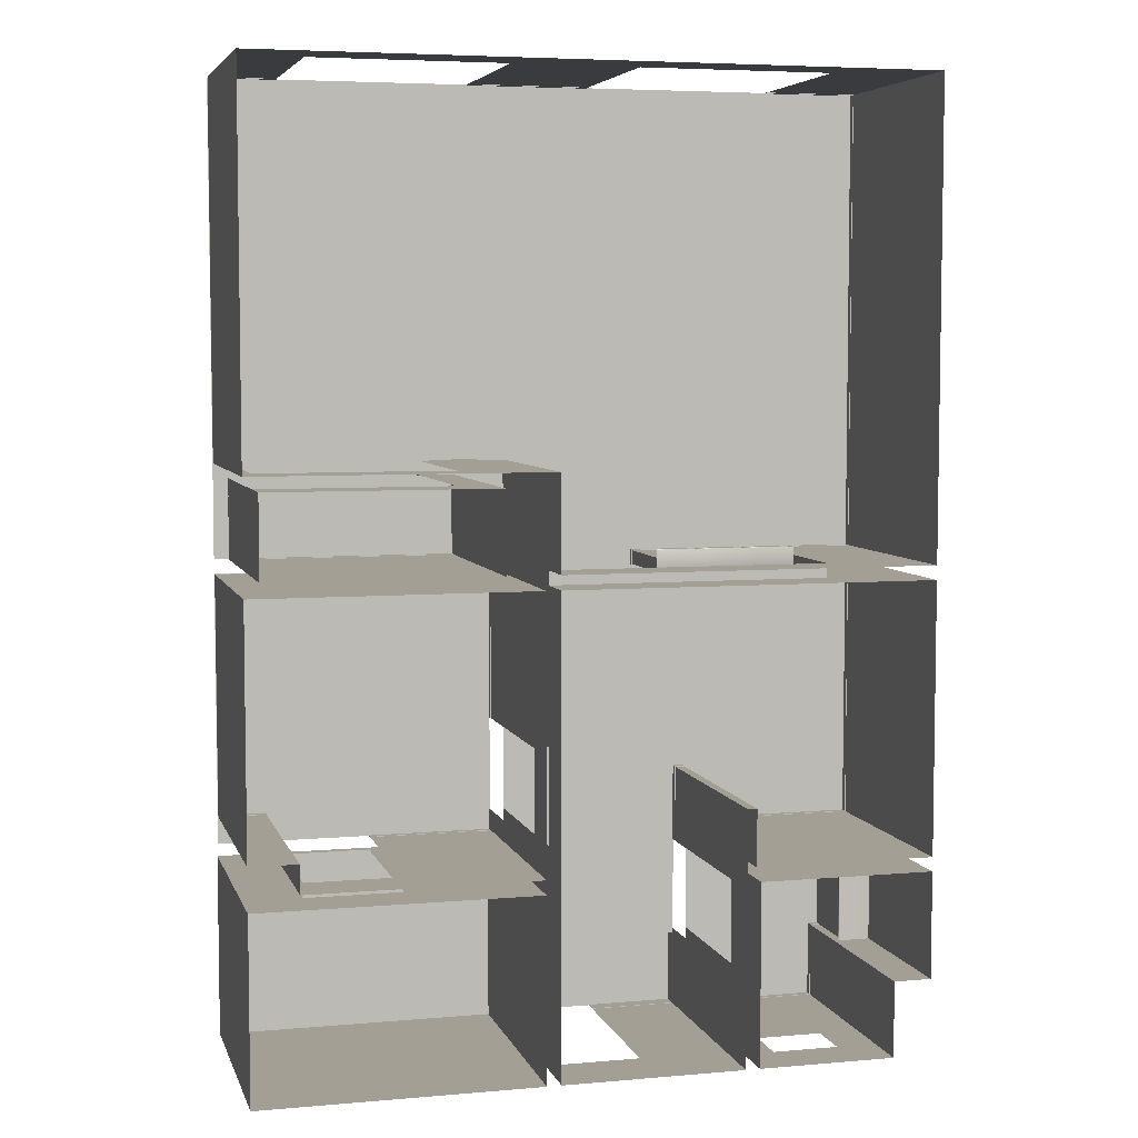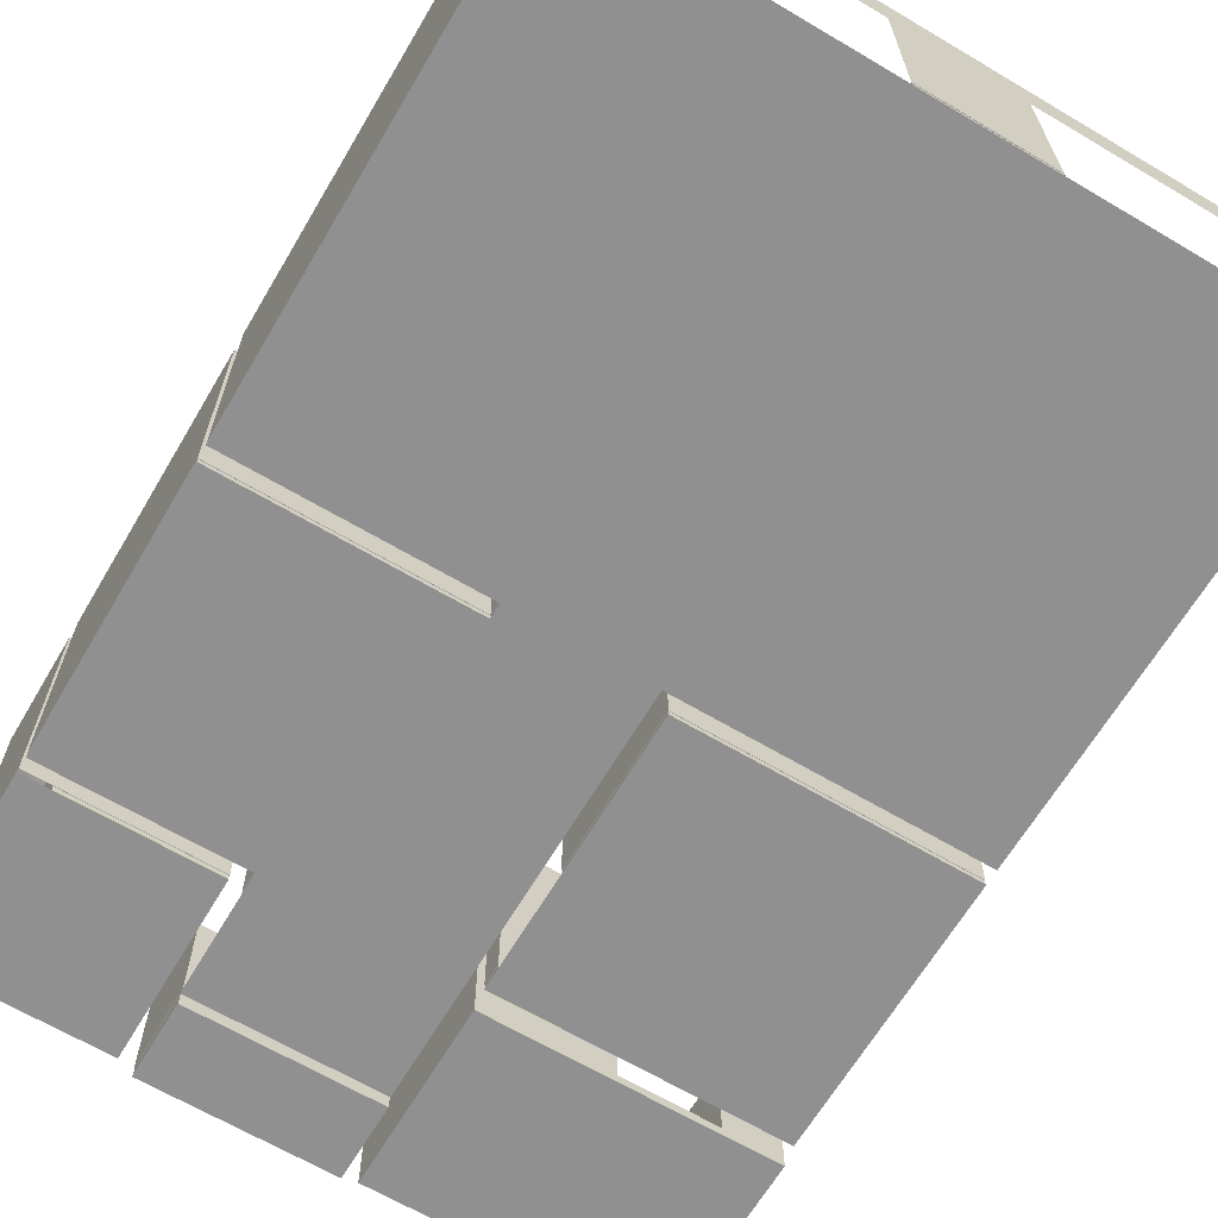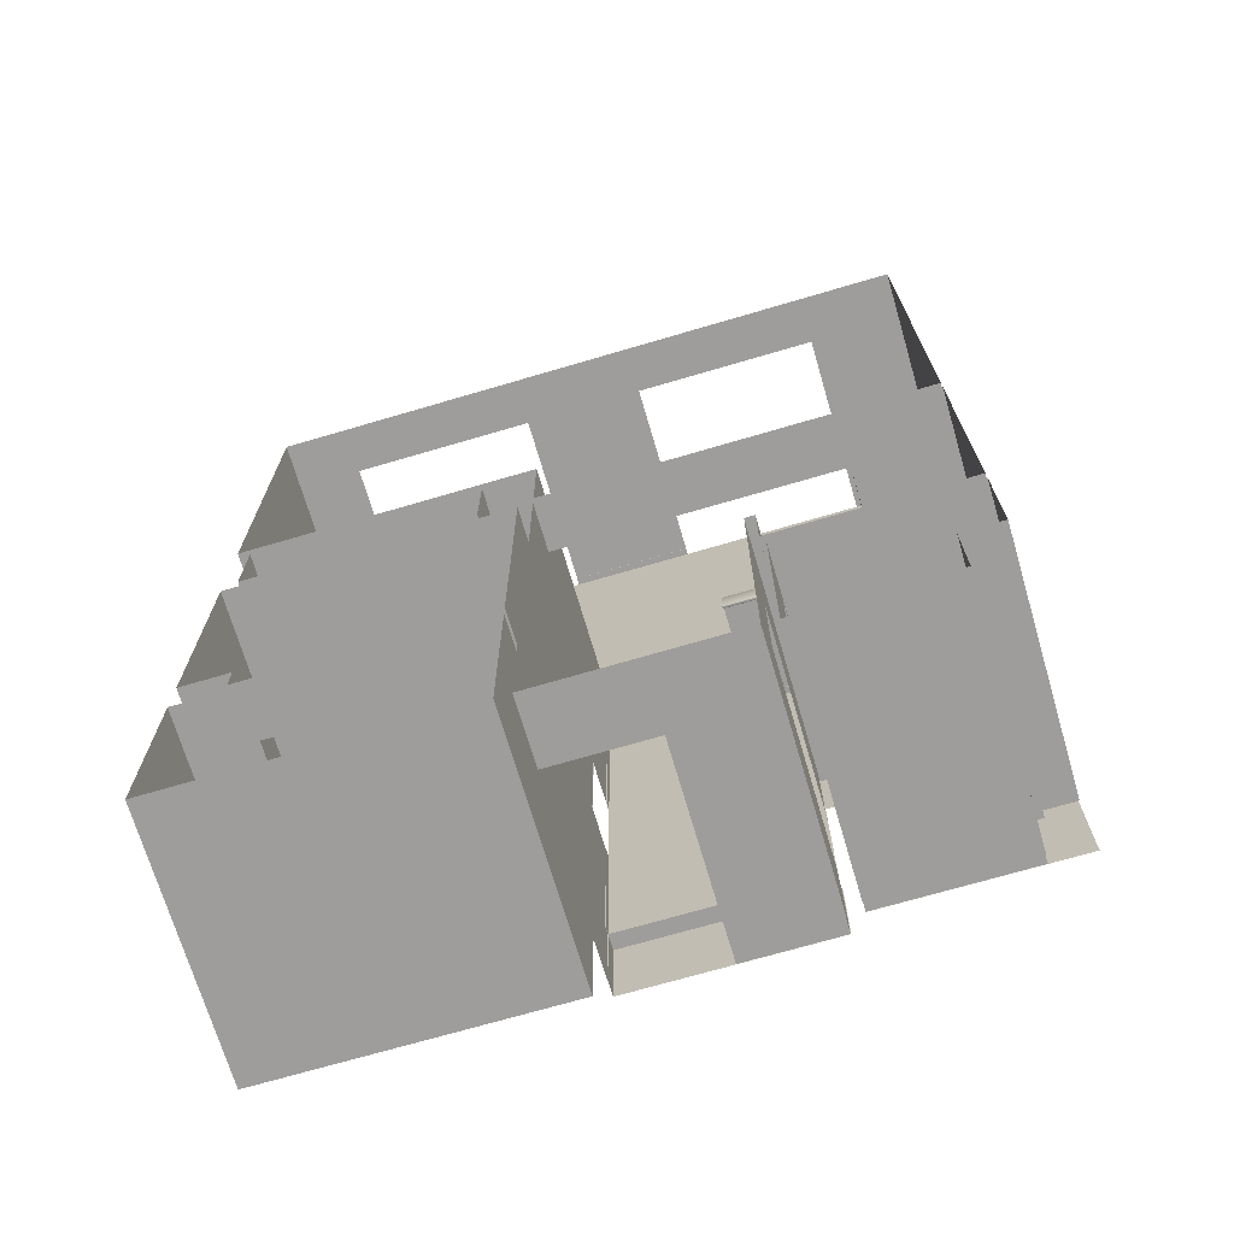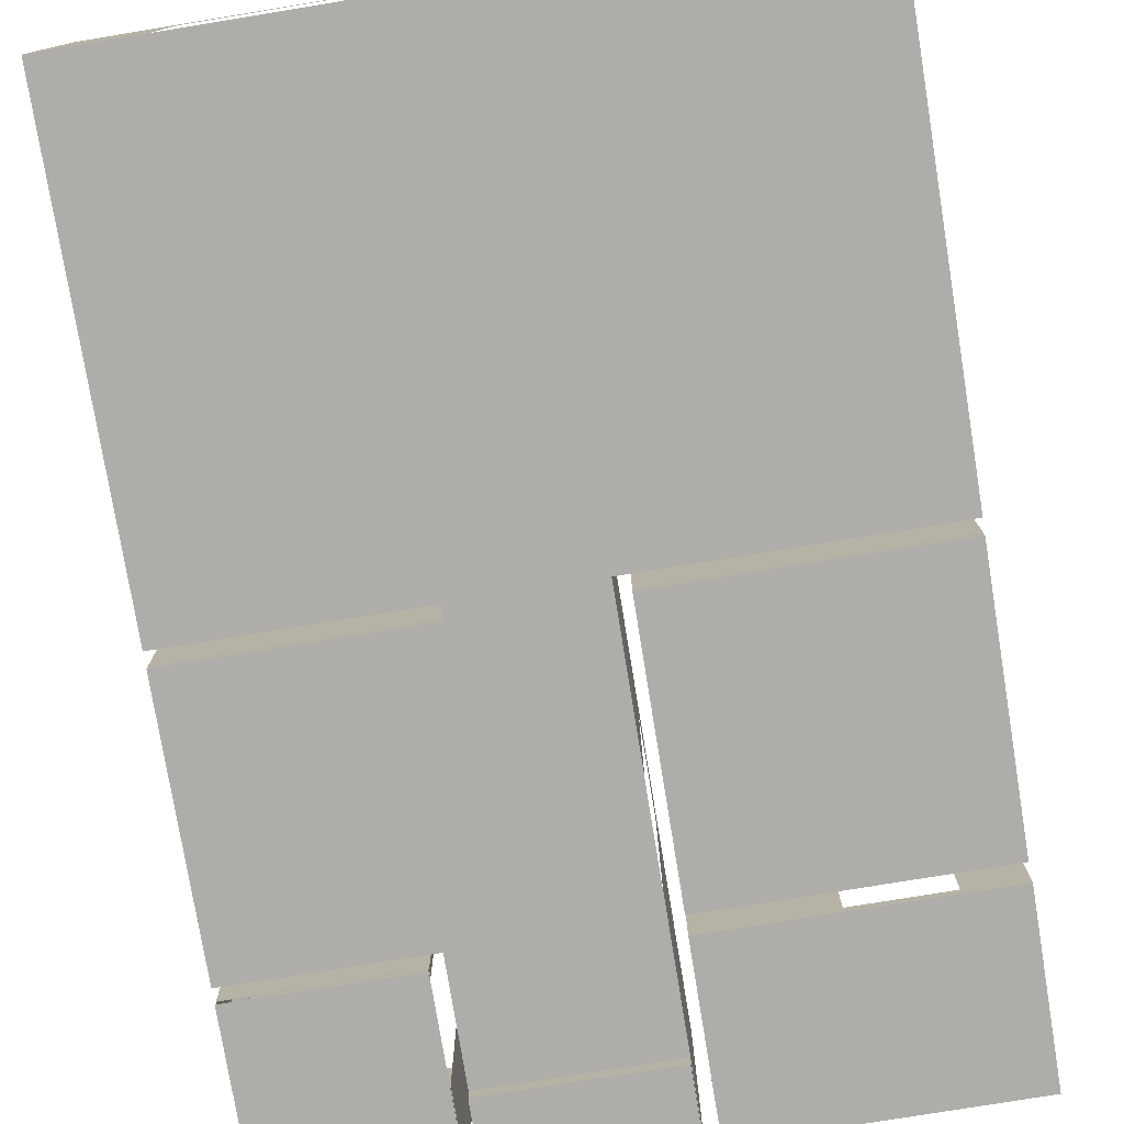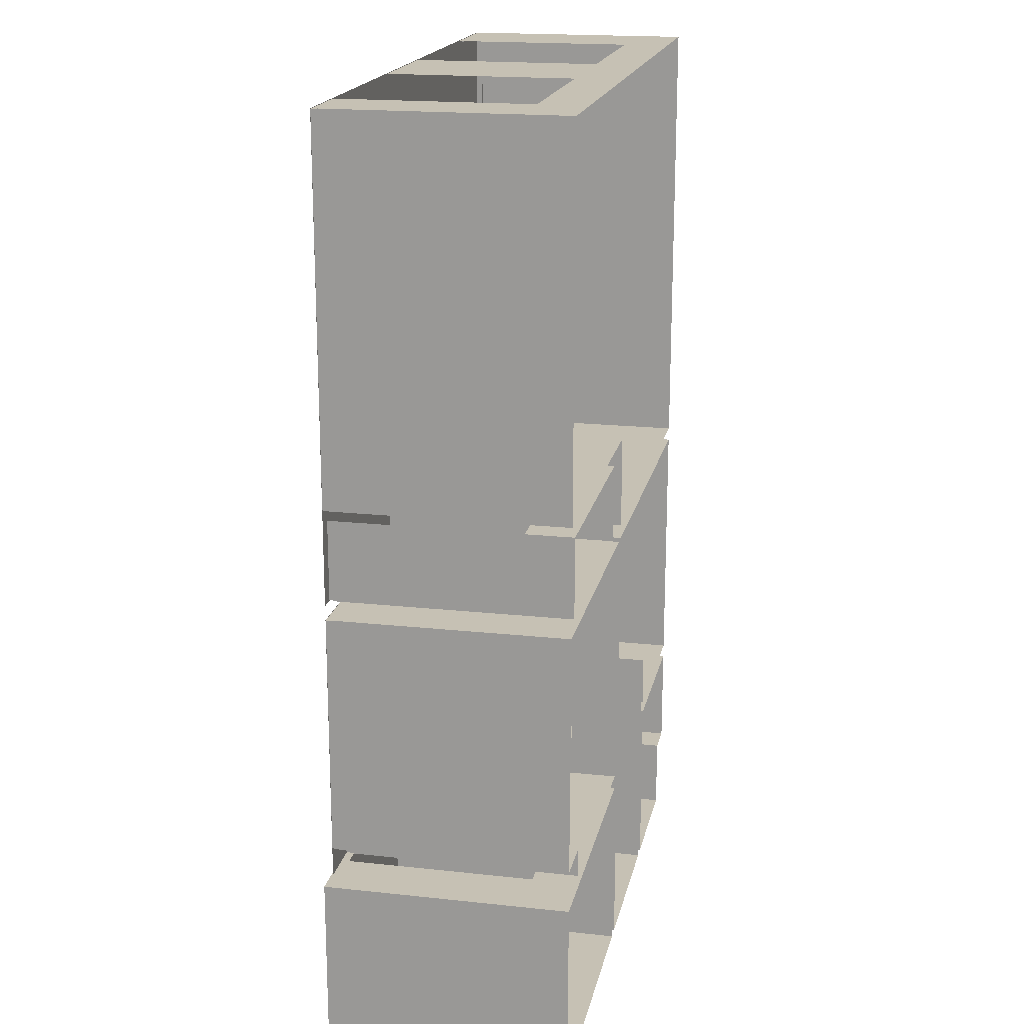
<metadata>
{"format":"obj","ext":"obj","renderer":"f3d","projection":"perspective","resolution":1024,"background":"white","views":[{"elev":5.6,"azim":165.2,"up":"+Z"},{"elev":-65.8,"azim":-30.7,"up":"+Y"},{"elev":-70.7,"azim":-163.6,"up":"+Z"},{"elev":-77.2,"azim":9.3,"up":"+Y"},{"elev":18.5,"azim":101.8,"up":"+Z"}]}
</metadata>
<code>
g default
v -350 0 -307.5
v -350 0 7.5
v -350 0 -500
v 42.5 0 7.5
v 350 0 500
v -350 0 500
v 350 0 7.5
v 42.5 0 500
v -100 0 7.5
v -100 0 500
v -100 0 -7.5
v 42.5 0 -7.5
v -350 0 -7.5
v -150 0 -292.5
v 42.5 0 -292.5
v -350 0 -292.5
v -165 0 -500
v -165 0 -307.5
v 350 0 -292.5
v 350 0 -7.5
v 57.5 0 -7.5
v 57.5 0 -292.5
v 350 -10 -500
v 350 -10 -307.5
v 57.5 -10 -307.5
v 57.5 -10 -500
v -150 0 -415
v 42.5 0 -415
v 42 -15 -500
v 42 -15 -420
v -150 -15 -500
v -150 -15 -420
g floor
f 8 5 4
f 4 5 7
f 2 6 9
f 9 6 10
f 16 13 14
f 14 13 11
f 3 1 17
f 17 1 18
f 20 19 21
f 21 19 22
f 24 23 25
f 25 23 26
f 14 11 15
f 15 11 12
f 11 9 12
f 12 9 4
f 9 10 4
f 4 10 8
f 31 32 29
f 29 32 30
f 14 15 27
f 27 15 28
g default
v 42.5 0 -500
v 350 -10 -500
v 350 -10 -307.5
v 57.5 -10 -307.5
v 57.5 -10 -500
v 42.5 250 -500
v 42.5 250 7.5
v 80 250 500
v -50 250 500
v -350 250 500
v -350 250 -307.5
v -350 250 7.5
v 42.5 185 -500
v 42.5 200 7.5
v 42.5 200 -7.5
v -350 250 -7.5
v -350 250 -292.5
v -165 250 -307.5
v 350 250 -7.5
v 350 250 -500
v 350 250 -307.5
v 57.5 250 -500
v -250 200 500
v 42.5 250 -270
v 42.5 200 -270
v 57.5 200 -270
v 42.5 250 -7.5
v 57.5 250 -7.5
v 42.5 200 -170
v 57.5 200 -170
v 190 -10 -307.5
v 57.5 250 -292.5
v 57.5 250 -307.5
v 190 200 -292.5
v 190 200 -307.5
v 290 -10 -307.5
v 290 200 -292.5
v 290 200 -307.5
v -165 250 -500
v -150 200 -415
v -165 200 -415
v -150 250 -232.5
v -150 200 -315
v -165 200 -315
v -267.5 200 -500
v -310 250 -500
v -197.5 200 -500
v -267.5 150 -500
v -197.5 150 -500
v 350 250 500
v 280 200 500
v -57.5 185 -500
v -57.5 0 -500
v 350 0 -307.5
v 350 0 -500
v 290 0 -307.5
v 57.5 0 -500
v 57.5 0 -307.5
v 190 0 -307.5
v -150 0 -415
v -100 100 7.5
v -100 100 -7.5
v 350 250 107.5
v 42.5 250 107.5
v 135 200 107.5
v 97.5 250 7.5
v 335 250 7.5
v 335 250 92.5
v 97.5 250 92.5
v 335 200 92.5
v 135 200 92.5
v 335 200 107.5
v -250 200 7.5
v -250 200 -7.5
v -250 100 7.5
v -250 100 -7.5
v -160 250 -292.5
v -160 250 -232.5
v 80 200 500
v -50 200 500
v -350 250 -420
v -310 250 -420
v 300 250 -292.5
v 350 250 -262.5
v 300 250 -262.5
v 42.5 192.2 -420
v 42.5 0 -420
v 42.5 250 -420
v 42.5 7 -500
v 42.5 7 7.5
v 350 7 500
v -100 7 7.5
v -100 7 -7.5
v 42.5 7 -7.5
v 350 7 -7.5
v 57.5 7 -7.5
v 57.5 7 -292.5
v -350 7 500
v -350 7 -307.5
v -350 7 -292.5
v -165 7 -307.5
v -250 7 500
v 42.5 7 -270
v 57.5 7 -270
v 42.5 7 -170
v 57.5 7 -170
v 190 7 -292.5
v 290 7 -292.5
v -150 7 -415
v -165 7 -415
v -150 7 -232.5
v -150 7 -315
v -165 7 -315
v -310 7 -500
v -165 7 -500
v 280 7 500
v -57.5 7 -500
v 350 7 107.5
v 42.5 7 107.5
v 135 7 107.5
v 97.5 7 7.5
v 335 7 7.5
v 97.5 7 92.5
v 335 7 92.5
v 135 7 92.5
v 335 7 107.5
v -350 7 7.5
v -350 7 -7.5
v -160 7 -292.5
v -160 7 -232.5
v 80 7 500
v -50 7 500
v -350 7 -420
v -310 7 -420
v 300 7 -292.5
v 350 7 -262.5
v 300 7 -262.5
v 42.5 7 -420
v -150 0 -500
v -150 250 -500
v -150 7 -500
v 42.5 0 -270
v 57.5 0 -270
v 42.5 0 -170
v 57.5 0 -170
v 190 0 -292.5
v 290 0 -292.5
v -165 0 -415
v -165 0 -315
v 280 0 500
v -250 0 500
v -150 0 -315
v 135 0 107.5
v 335 0 92.5
v 135 0 92.5
v 335 0 107.5
v 80 0 500
v -50 0 500
v 42 0 7.5
v 349.5 0 499.5
v -99.5 0 8
v -99.5 0 -8
v 42 0 -7.5
v 349.5 0 -8
v 58 0 -8
v 58 0 -292
v 42 0 -270
v 58 0 -270
v 42 0 -170
v 58 0 -170
v 190 0 -292
v 290 0 -292
v -309.5 0 -499.5
v -165.5 0 -499.5
v -165.5 0 -415
v -165.5 0 -308
v -165.5 0 -315
v 280 0 499.5
v -349.5 0 499.5
v -349.5 0 -292
v -250 0 499.5
v -149.5 0 -315
v 349.5 0 108
v 42 0 108
v 135 0 108
v 98 0 8
v 334.5 0 8
v 98 0 92
v 334.5 0 92.5
v 135 0 92
v 335 0 108
v -349.5 0 8
v -349.5 0 -8
v -160.5 0 -292
v -149.5 0 -232
v -160.5 0 -232
v 80 0 499.5
v -50 0 499.5
v -309.5 0 -419.5
v 299.5 0 -292
v 349.5 0 -262
v 299.5 0 -262
v 42 0 -420
v 42 7 7.5
v 349.5 7 499.5
v -99.5 7 8
v -99.5 7 -8
v 42 7 -7.5
v 349.5 7 -8
v 58 7 -8
v 58 7 -292
v -349.5 7 499.5
v -349.5 7 -292
v -165.5 7 -308
v -250 7 499.5
v 42 7 -270
v 58 7 -270
v 42 7 -170
v 58 7 -170
v 190 7 -292
v 290 7 -292
v -165.5 7 -415
v -149.5 7 -232
v -149.5 7 -315
v -165.5 7 -315
v -309.5 7 -499.5
v -165.5 7 -499.5
v 280 7 499.5
v 349.5 7 108
v 42 7 108
v 135 7 108
v 98 7 8
v 334.5 7 8
v 98 7 92
v 334.5 7 92.5
v 135 7 92
v 335 7 108
v -349.5 7 8
v -349.5 7 -8
v -160.5 7 -292
v -160.5 7 -232
v 80 7 499.5
v -50 7 499.5
v -309.5 7 -419.5
v 299.5 7 -292
v 349.5 7 -262
v 299.5 7 -262
v 42 7 -420
v 42.5 0 -415
v 42 -15 -500
v 42 -15 -420
v -149.5 -15 -420
v -149.5 -15 -499.5
v -57.5 -15 -499.5
v -149.5 0 -420
v 42 0 -500
v -149.5 0 -499.5
v -57.5 0 -499.5
v -249.8 102.5 -8.3
v -99.2 102.5 -8.3
v -249.8 102.5 16.3
v -99.2 102.5 16.3
v -249.8 102.3 16.5
v -99.2 102.3 16.5
v -249.8 100.2 16.5
v -99.2 100.2 16.5
v -249.8 100 16.3
v -99.2 100 16.3
v -249.8 100 -8.3
v -99.2 100 -8.3
v -249.8 100.2 -8.5
v -99.2 100.2 -8.5
v -249.8 102.3 -8.5
v -99.2 102.3 -8.5
v -99 102.3 -8.3
v -99 100.2 -8.3
v -99 102.3 16.3
v -99 100.2 16.3
v -250 100.2 -8.3
v -250 102.3 -8.3
v -250 100.2 16.3
v -250 102.3 16.3
v -249.8 102.4 16.44
v -99.2 102.4 16.44
v -249.8 100.1 16.44
v -99.2 100.1 16.44
v -249.8 102.4 -8.441
v -99.2 102.4 -8.441
v -249.8 100.1 -8.441
v -99.2 100.1 -8.441
v -99.06 102.4 -8.3
v -99.06 102.4 16.3
v -99.06 100.1 -8.3
v -99.06 100.1 16.3
v -249.9 102.4 -8.3
v -249.9 102.4 16.3
v -249.9 100.1 -8.3
v -249.9 100.1 16.3
v -99.06 100.2 16.44
v -99.06 102.3 16.44
v -99.06 100.2 -8.441
v -99.06 102.3 -8.441
v -249.9 100.2 16.44
v -249.9 102.3 16.44
v -249.9 100.2 -8.441
v -249.9 102.3 -8.441
v -315.2 80 -420
v -315.2 80 -307.5
v -350 80 -420
v -350 80 -307.5
v -315.2 77.5 -420
v -315.2 77.5 -307.5
v -315 77.7 -420
v -315 77.7 -307.5
v -315 79.8 -420
v -315 79.8 -307.5
v -315.1 79.94 -420
v -315.1 79.94 -307.5
v -315.1 77.56 -420
v -315.1 77.56 -307.5
v -320 77.5 -420
v -320 77.5 -307.5
v -320 0 -420
v -320 0 -307.5
v -320 7 -307.5
v -320 7 -420
v -320 0 -308
v -320 0 -419.5
v -320 7 -308
v -320 7 -419.5
g wall
f 41 40 112
f 112 40 111
f 42 41 55
f 55 41 112
f 57 61 56
f 56 61 59
f 58 64 62
f 62 64 60
f 64 66 115
f 115 66 69
f 65 53 67
f 67 53 70
f 71 73 50
f 50 73 76
f 78 77 71
f 71 77 79
f 111 40 83
f 83 40 82
f 45 38 84
f 84 38 172
f 87 34 86
f 86 34 35
f 53 52 86
f 86 52 87
f 88 70 86
f 86 70 53
f 35 68 86
f 86 68 88
f 89 37 87
f 87 37 34
f 52 54 87
f 87 54 89
f 90 36 89
f 89 36 37
f 54 65 89
f 89 65 90
f 91 63 90
f 90 63 36
f 65 67 90
f 90 67 91
f 91 88 63
f 63 88 68
f 96 97 95
f 95 97 104
f 101 100 103
f 103 100 102
f 46 39 105
f 105 39 44
f 48 59 106
f 106 59 47
f 106 47 105
f 105 47 46
f 106 105 108
f 108 105 107
f 39 46 96
f 102 100 99
f 61 47 59
f 120 38 118
f 118 38 45
f 56 120 57
f 57 120 118
f 46 47 122
f 122 47 126
f 64 58 129
f 129 58 136
f 47 61 126
f 126 61 137
f 138 62 128
f 128 62 60
f 139 66 129
f 129 66 64
f 81 80 147
f 147 80 146
f 142 73 147
f 147 73 71
f 131 43 133
f 133 43 50
f 50 76 133
f 133 76 145
f 148 83 123
f 123 83 82
f 172 173 84
f 84 173 149
f 94 93 125
f 125 93 124
f 159 44 130
f 130 44 42
f 132 49 160
f 160 49 48
f 42 55 130
f 130 55 134
f 128 60 127
f 127 60 51
f 123 82 150
f 150 82 95
f 96 46 151
f 151 46 122
f 152 97 151
f 151 97 96
f 98 101 153
f 153 101 155
f 101 103 155
f 155 103 157
f 156 102 154
f 154 102 99
f 95 104 150
f 150 104 158
f 154 99 153
f 153 99 98
f 93 107 124
f 124 107 159
f 94 125 108
f 108 125 160
f 109 49 161
f 161 49 132
f 110 109 162
f 162 109 161
f 74 110 143
f 143 110 162
f 164 112 163
f 163 112 111
f 144 75 143
f 143 75 74
f 165 113 131
f 131 113 43
f 114 113 166
f 166 113 165
f 146 78 166
f 166 78 114
f 115 69 167
f 167 69 140
f 127 51 168
f 168 51 116
f 116 117 168
f 168 117 169
f 117 115 169
f 169 115 167
f 57 118 135
f 135 118 170
f 118 45 170
f 170 45 121
f 106 108 48
f 48 108 160
f 105 44 107
f 107 44 159
f 146 80 78
f 78 80 77
f 147 71 81
f 81 71 79
f 141 173 72
f 72 173 172
f 75 72 74
f 74 72 172
f 149 173 85
f 85 173 171
f 121 33 170
f 170 33 119
f 173 141 171
f 171 141 92
f 122 126 236
f 236 126 240
f 240 195 236
f 236 195 191
f 129 136 243
f 243 136 249
f 136 175 249
f 249 175 200
f 200 198 249
f 249 198 243
f 137 176 250
f 250 176 201
f 126 137 240
f 240 137 250
f 250 201 240
f 240 201 195
f 128 242 138
f 138 242 251
f 177 138 202
f 202 138 251
f 197 202 242
f 242 202 251
f 129 243 139
f 139 243 252
f 178 139 203
f 203 139 252
f 198 203 243
f 243 203 252
f 147 146 259
f 259 146 258
f 258 205 259
f 259 205 206
f 147 259 142
f 142 259 254
f 180 142 207
f 207 142 254
f 206 207 259
f 259 207 254
f 133 145 246
f 246 145 257
f 145 181 257
f 257 181 209
f 209 208 257
f 257 208 246
f 123 237 148
f 148 237 260
f 182 148 210
f 210 148 260
f 192 210 237
f 237 210 260
f 125 124 239
f 239 124 238
f 238 193 239
f 239 193 194
f 159 130 270
f 270 130 244
f 211 224 244
f 244 224 270
f 132 160 245
f 245 160 271
f 225 212 271
f 271 212 245
f 134 183 247
f 247 183 213
f 128 127 242
f 242 127 241
f 196 197 241
f 241 197 242
f 123 150 237
f 237 150 261
f 215 192 261
f 261 192 237
f 122 236 151
f 151 236 262
f 236 191 262
f 262 191 216
f 152 151 263
f 263 151 262
f 185 152 217
f 217 152 263
f 216 217 262
f 262 217 263
f 153 155 264
f 264 155 266
f 266 220 264
f 264 220 218
f 155 157 266
f 266 157 268
f 157 187 268
f 268 187 222
f 222 220 268
f 268 220 266
f 154 265 156
f 156 265 267
f 186 156 221
f 221 156 267
f 219 221 265
f 265 221 267
f 158 188 269
f 269 188 223
f 150 158 261
f 261 158 269
f 269 223 261
f 261 223 215
f 154 153 265
f 265 153 264
f 218 219 264
f 264 219 265
f 161 272 162
f 162 272 273
f 272 226 273
f 273 226 228
f 143 162 255
f 255 162 273
f 273 228 255
f 255 228 227
f 164 163 275
f 275 163 274
f 190 164 230
f 230 164 275
f 163 189 274
f 274 189 229
f 229 230 274
f 274 230 275
f 144 143 256
f 256 143 255
f 184 144 214
f 214 144 256
f 227 214 255
f 255 214 256
f 146 166 258
f 258 166 276
f 231 205 276
f 276 205 258
f 140 179 253
f 253 179 204
f 167 140 277
f 277 140 253
f 253 204 277
f 277 204 232
f 127 168 241
f 241 168 278
f 233 196 278
f 278 196 241
f 168 169 278
f 278 169 279
f 279 234 278
f 278 234 233
f 167 277 169
f 169 277 279
f 277 232 279
f 279 232 234
f 174 135 199
f 199 135 248
f 135 170 248
f 248 170 280
f 280 235 248
f 248 235 199
f 280 170 235
f 235 170 119
f 287 92 235
f 235 92 281
f 283 284 235
f 235 284 287
f 289 285 290
f 290 285 286
f 171 289 85
f 85 289 290
f 281 33 235
f 235 33 288
f 282 283 288
f 288 283 235
f 289 171 287
f 287 171 92
f 284 285 287
f 287 285 289
f 293 294 291
f 291 294 292
f 297 298 295
f 295 298 296
f 301 302 299
f 299 302 300
f 305 306 303
f 303 306 304
f 309 310 307
f 307 310 308
f 313 314 311
f 311 314 312
f 315 316 293
f 293 316 294
f 295 296 315
f 315 296 316
f 299 300 317
f 317 300 318
f 317 318 297
f 297 318 298
f 291 292 319
f 319 292 320
f 319 320 305
f 305 320 306
f 321 322 301
f 301 322 302
f 303 304 321
f 321 304 322
f 324 323 294
f 294 323 292
f 309 307 324
f 324 307 323
f 325 326 302
f 302 326 300
f 308 310 325
f 325 310 326
f 327 328 291
f 291 328 293
f 312 314 327
f 327 314 328
f 330 329 299
f 299 329 301
f 313 311 330
f 330 311 329
f 331 332 298
f 298 332 296
f 310 309 331
f 331 309 332
f 334 333 306
f 306 333 304
f 307 308 334
f 334 308 333
f 336 335 295
f 295 335 297
f 314 313 336
f 336 313 335
f 337 338 303
f 303 338 305
f 311 312 337
f 337 312 338
f 316 324 294
f 332 309 324
f 324 316 332
f 296 332 316
f 293 328 315
f 328 314 336
f 336 315 328
f 315 336 295
f 300 326 318
f 326 310 331
f 331 318 326
f 318 331 298
f 292 323 320
f 323 307 334
f 334 320 323
f 320 334 306
f 317 330 299
f 335 313 330
f 330 317 335
f 297 335 317
f 322 325 302
f 333 308 325
f 325 322 333
f 304 333 322
f 319 327 291
f 338 312 327
f 327 319 338
f 305 338 319
f 301 329 321
f 329 311 337
f 337 321 329
f 321 337 303
f 341 342 339
f 339 342 340
f 347 348 345
f 345 348 346
f 339 340 349
f 349 340 350
f 349 350 347
f 347 350 348
f 351 352 343
f 343 352 344
f 345 346 351
f 351 346 352
f 343 344 353
f 353 344 354
f 353 354 355
f 355 354 356
f 133 246 357
f 357 246 361
f 246 208 361
f 361 208 359
f 276 166 362
f 362 166 358
f 231 276 360
f 360 276 362
f 272 161 245
f 245 161 132
f 226 272 212
f 212 272 245
f 160 125 271
f 271 125 239
f 225 271 194
f 194 271 239
f 238 124 270
f 270 124 159
f 270 224 238
f 238 224 193
f 130 134 244
f 244 134 247
f 247 213 244
f 244 213 211

</code>
